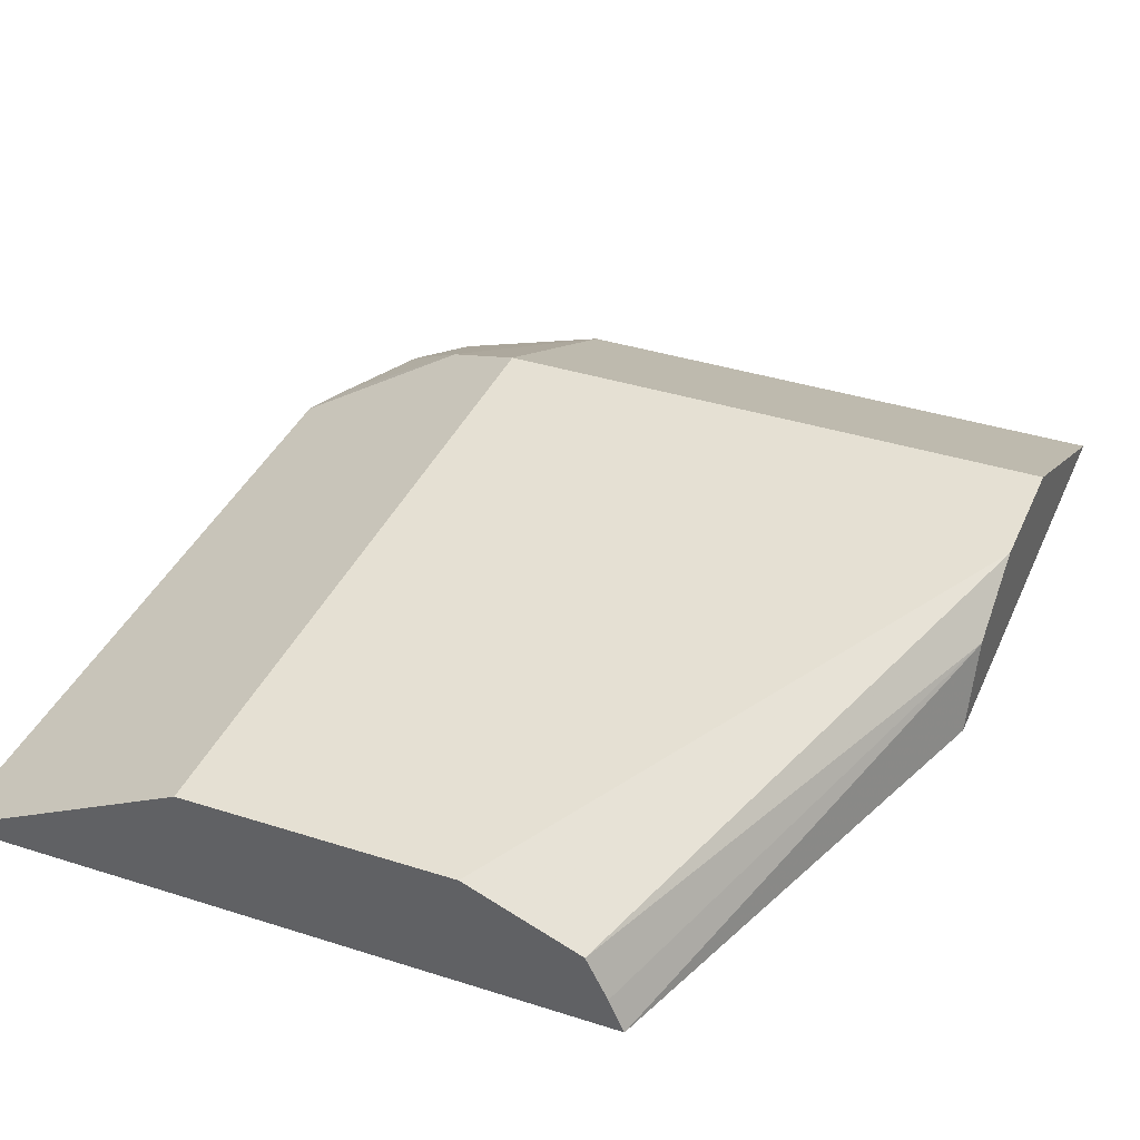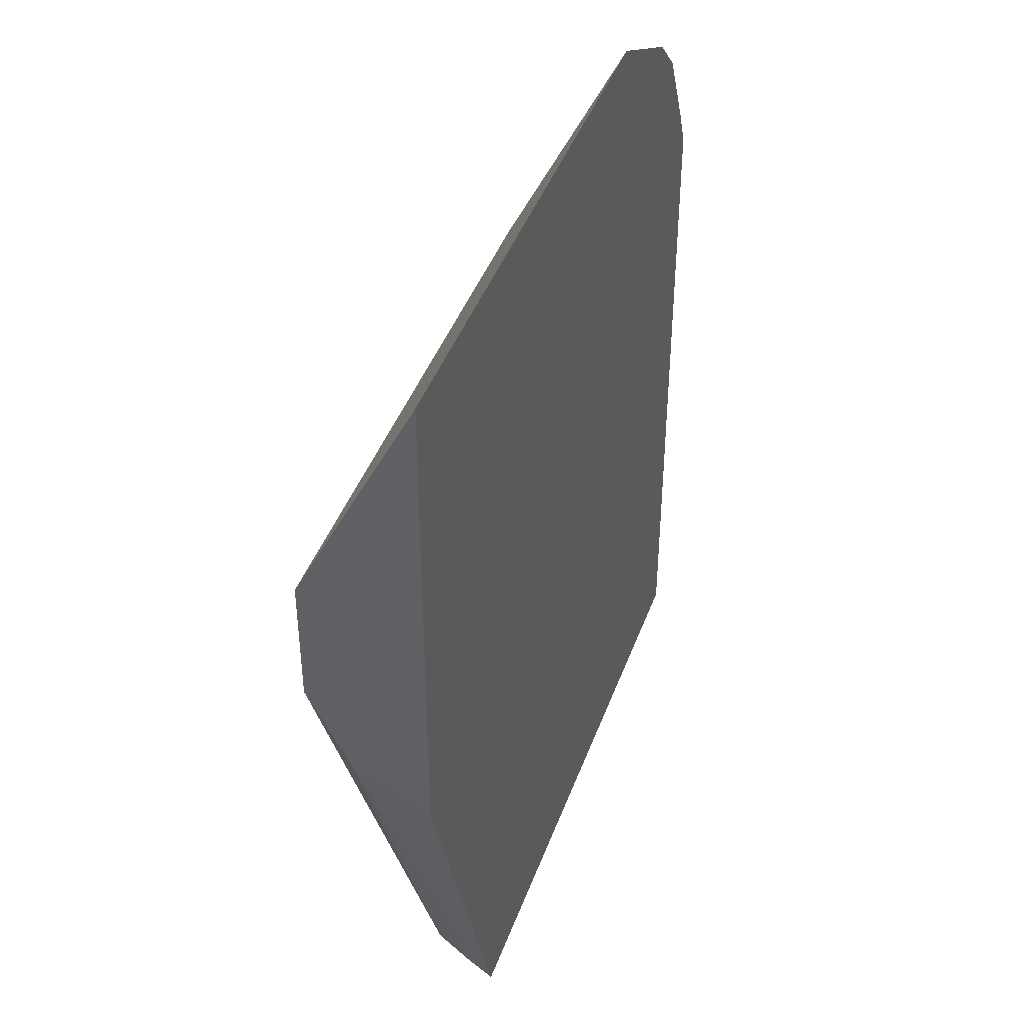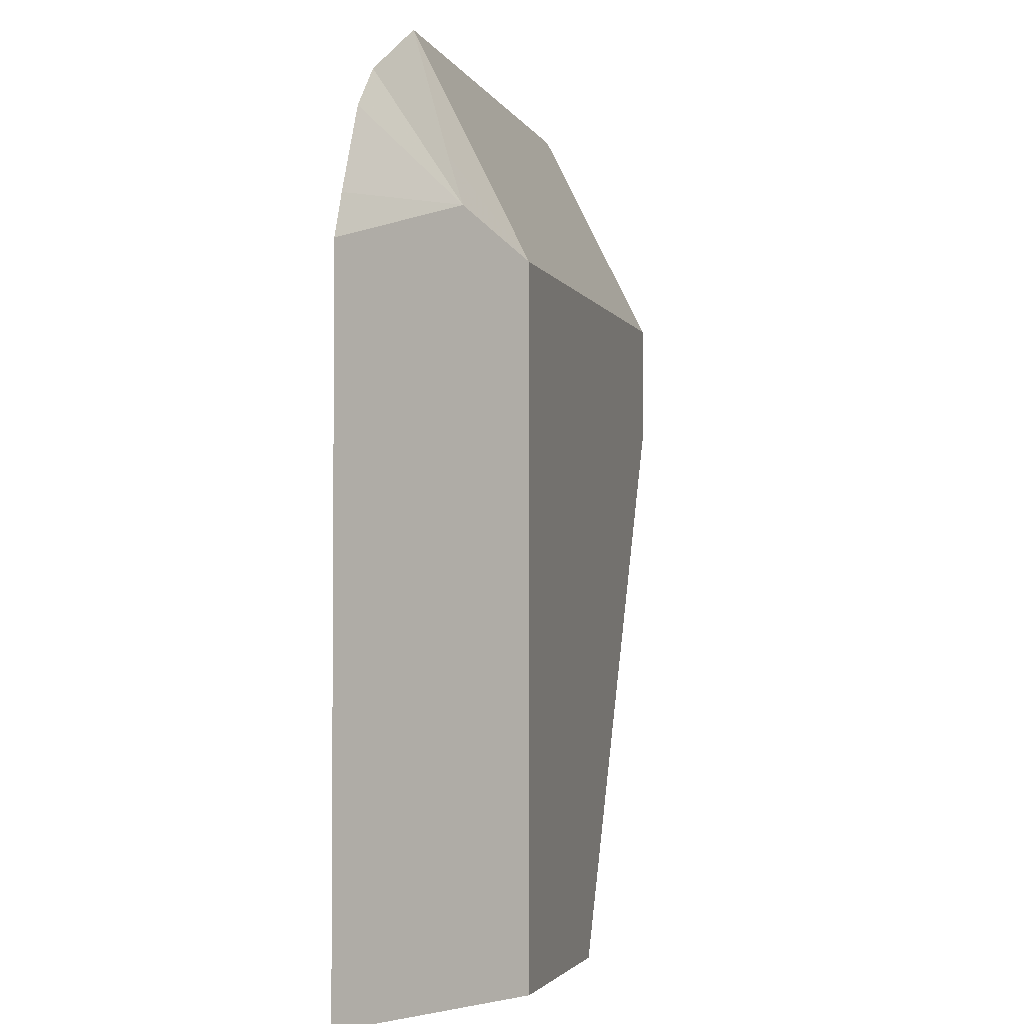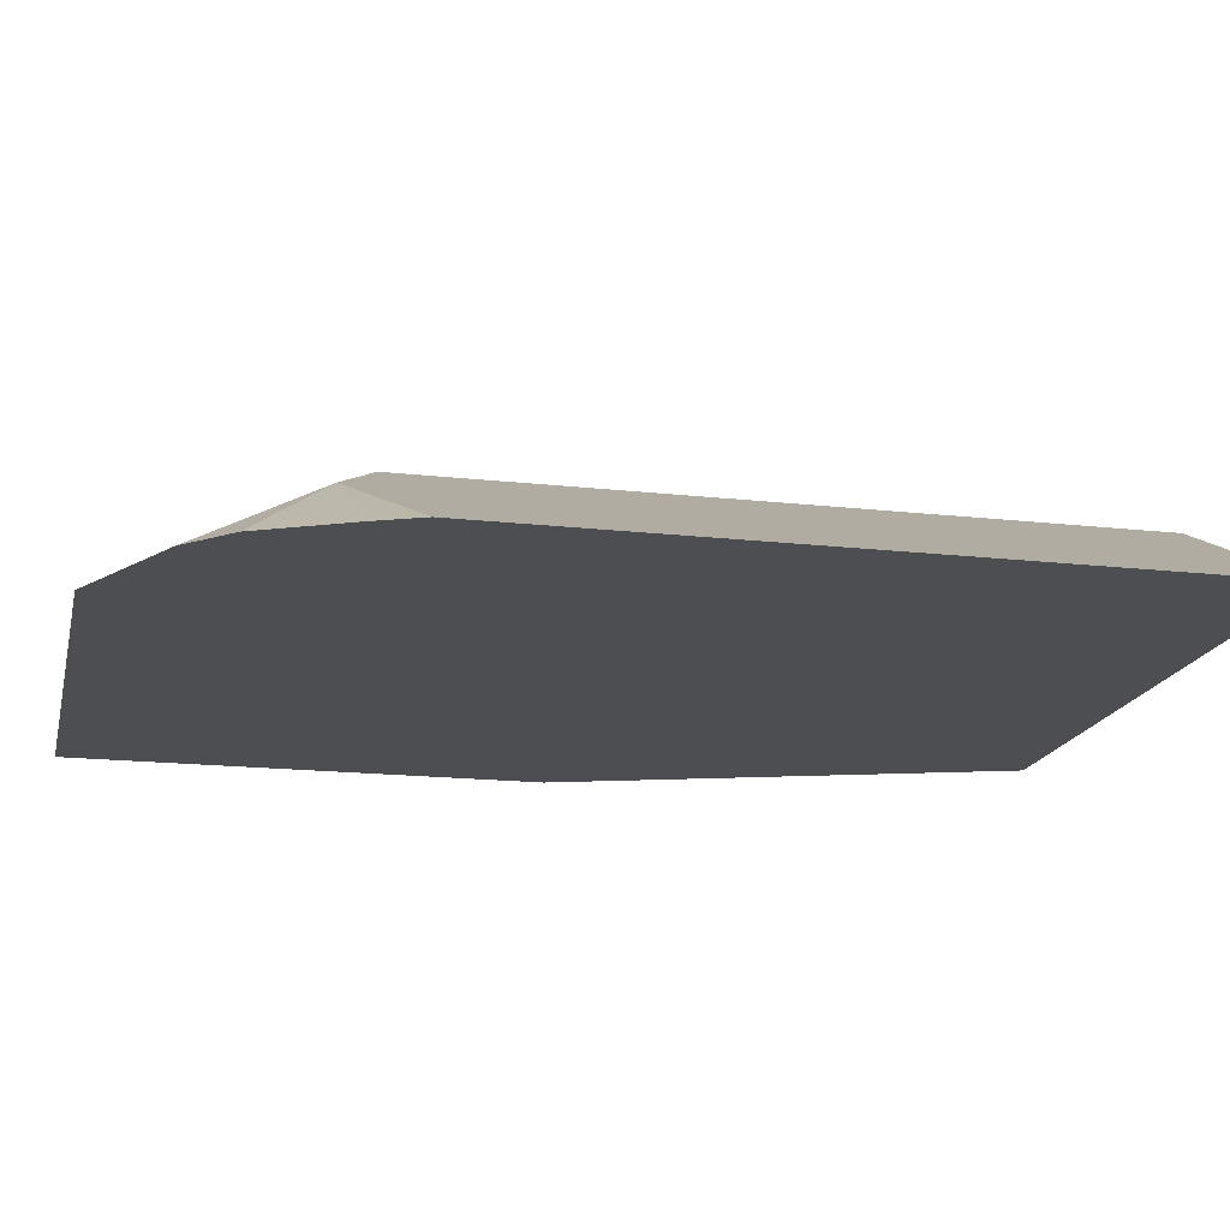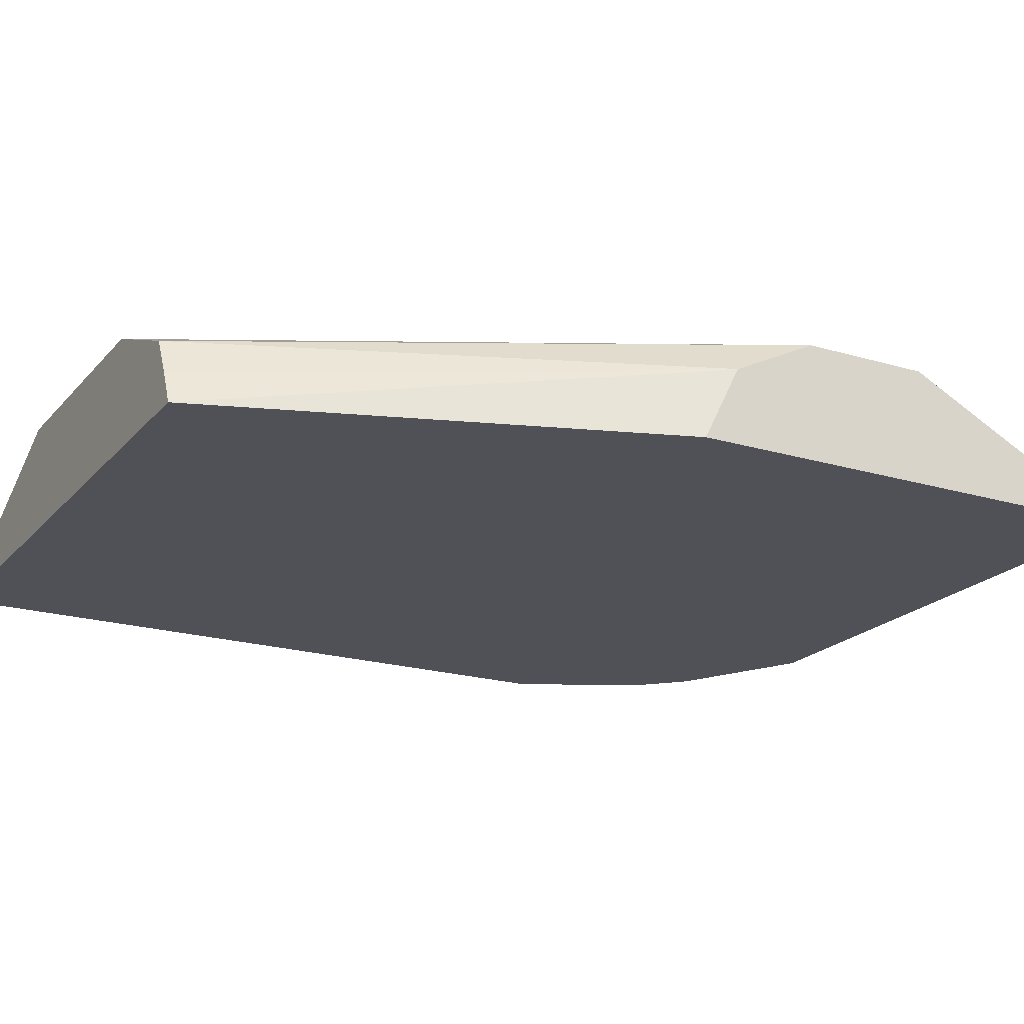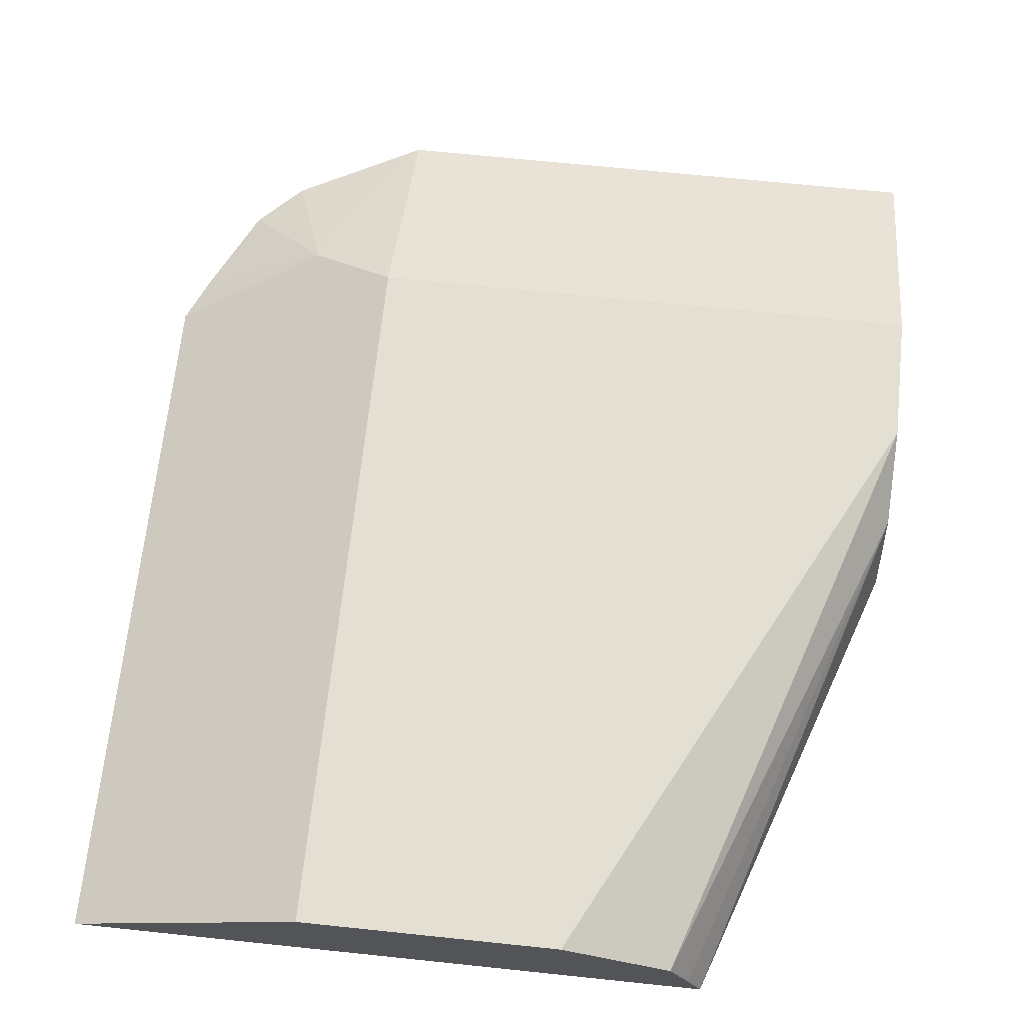
<metadata>
{"format":"obj","ext":"obj","renderer":"f3d","projection":"perspective","resolution":1024,"background":"white","views":[{"elev":38.1,"azim":-157.9,"up":"+Y"},{"elev":42.7,"azim":-70.7,"up":"+Z"},{"elev":-2.8,"azim":104.7,"up":"+Z"},{"elev":-17.0,"azim":77.2,"up":"+Y"},{"elev":-20.3,"azim":-118.6,"up":"+Y"},{"elev":67.0,"azim":-174.0,"up":"+Y"}]}
</metadata>
<code>
v 0.3593 0.5606 0.3661
v 0.5206 0.5606 0.3661
v 0.3593 0.5669 0.3535
v 0.3593 0.5606 0.2246
v 0.5577 0.5606 0.3461
v 0.5392 0.5764 0.3253
v 0.5206 0.5949 0.2974
v 0.3593 0.5908 0.3058
v 0.4049 0.5606 0.09202
v 0.3593 0.5824 0.2354
v 0.5706 0.5606 0.3332
v 0.5453 0.5825 0.3098
v 0.3593 0.5949 0.2974
v 0.5892 0.5606 0.2946
v 0.5206 0.5949 0.09202
v 0.409 0.57 0.09202
v 0.5892 0.5606 0.09202
v 0.3593 0.5825 0.2355
v 0.5834 0.5606 0.3075
v 0.3593 0.5949 0.2603
v 0.4462 0.5949 0.09202
v 0.4149 0.5817 0.09202
v 0.3593 0.5826 0.2356
f 7 13 8
f 7 20 13
f 7 21 20
f 7 15 21
f 7 12 14
f 7 14 17
f 9 16 22
f 7 17 15
f 9 22 21
f 20 21 22
f 9 10 18
f 9 18 16
f 11 19 12
f 12 19 14
f 16 18 22
f 18 23 22
f 20 22 23
f 6 12 7
f 9 21 15
f 5 12 6
f 9 15 17
f 4 10 9
f 1 2 3
f 1 8 13
f 1 13 20
f 1 20 23
f 1 23 18
f 1 18 10
f 1 10 4
f 1 4 9
f 1 9 17
f 1 3 8
f 1 14 19
f 1 17 14
f 2 8 3
f 2 7 8
f 2 6 7
f 5 11 12
f 1 5 2
f 1 11 5
f 1 19 11
f 2 5 6

</code>
